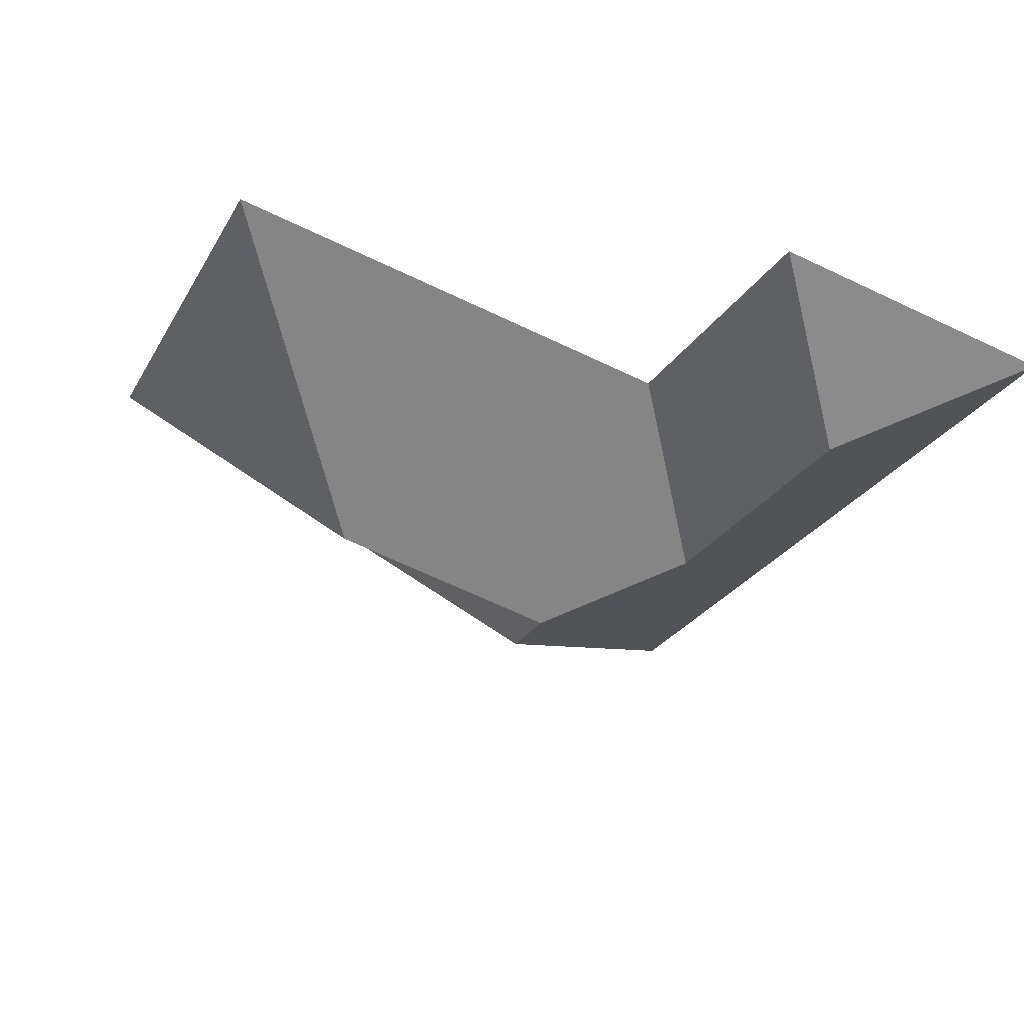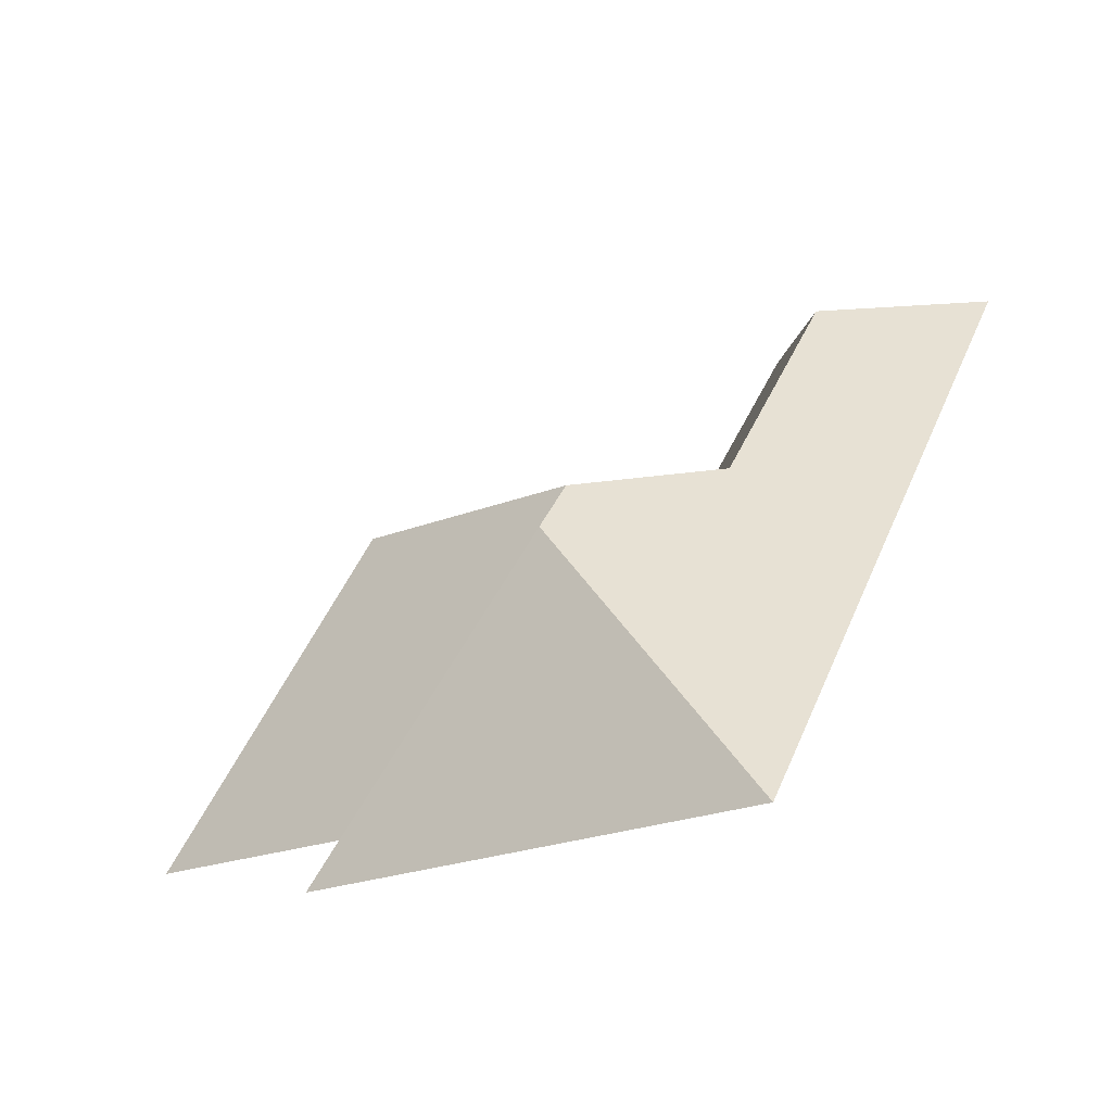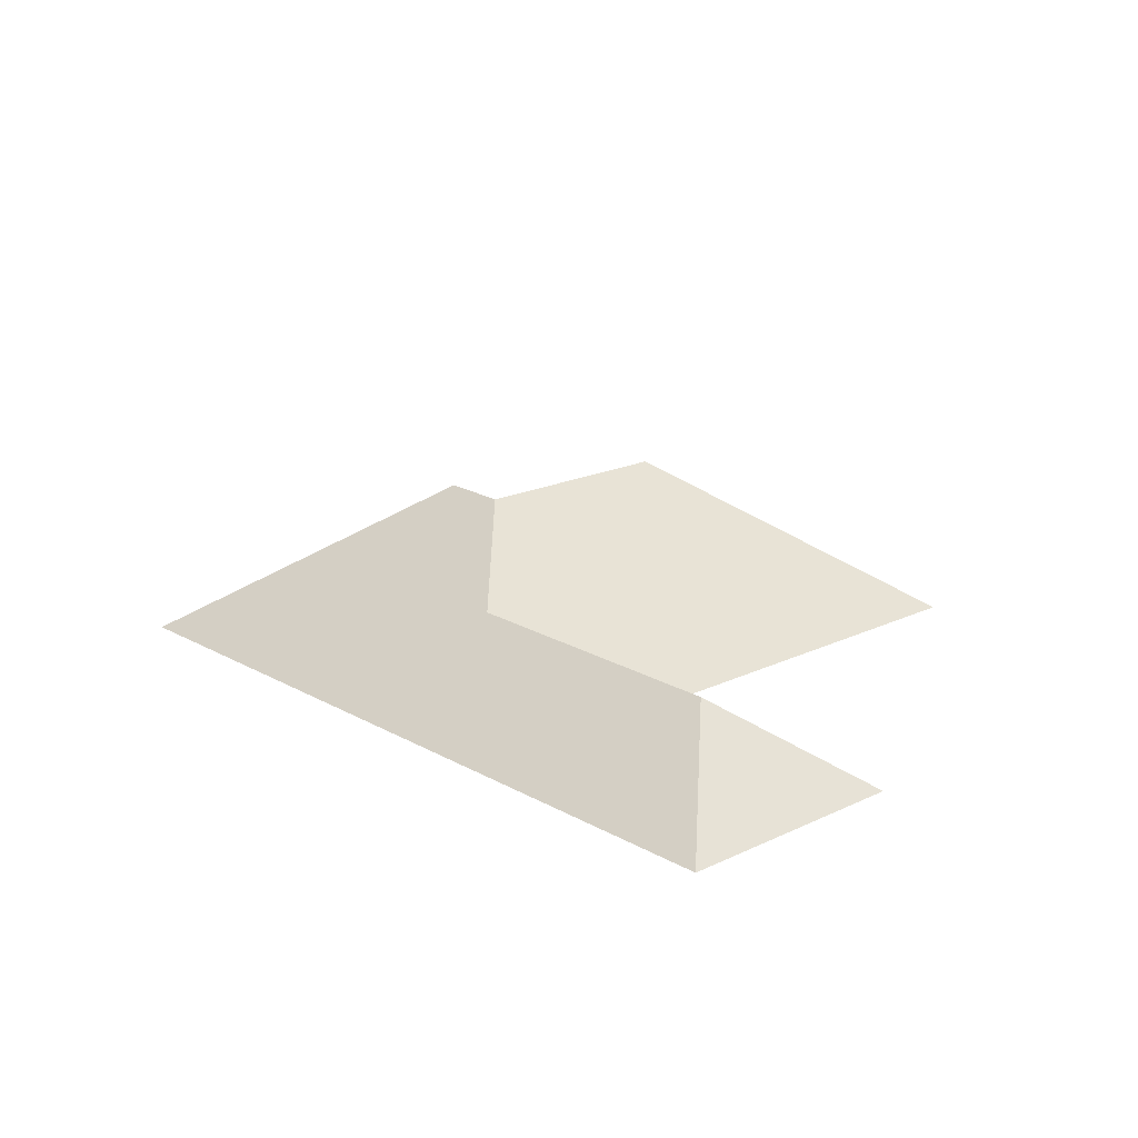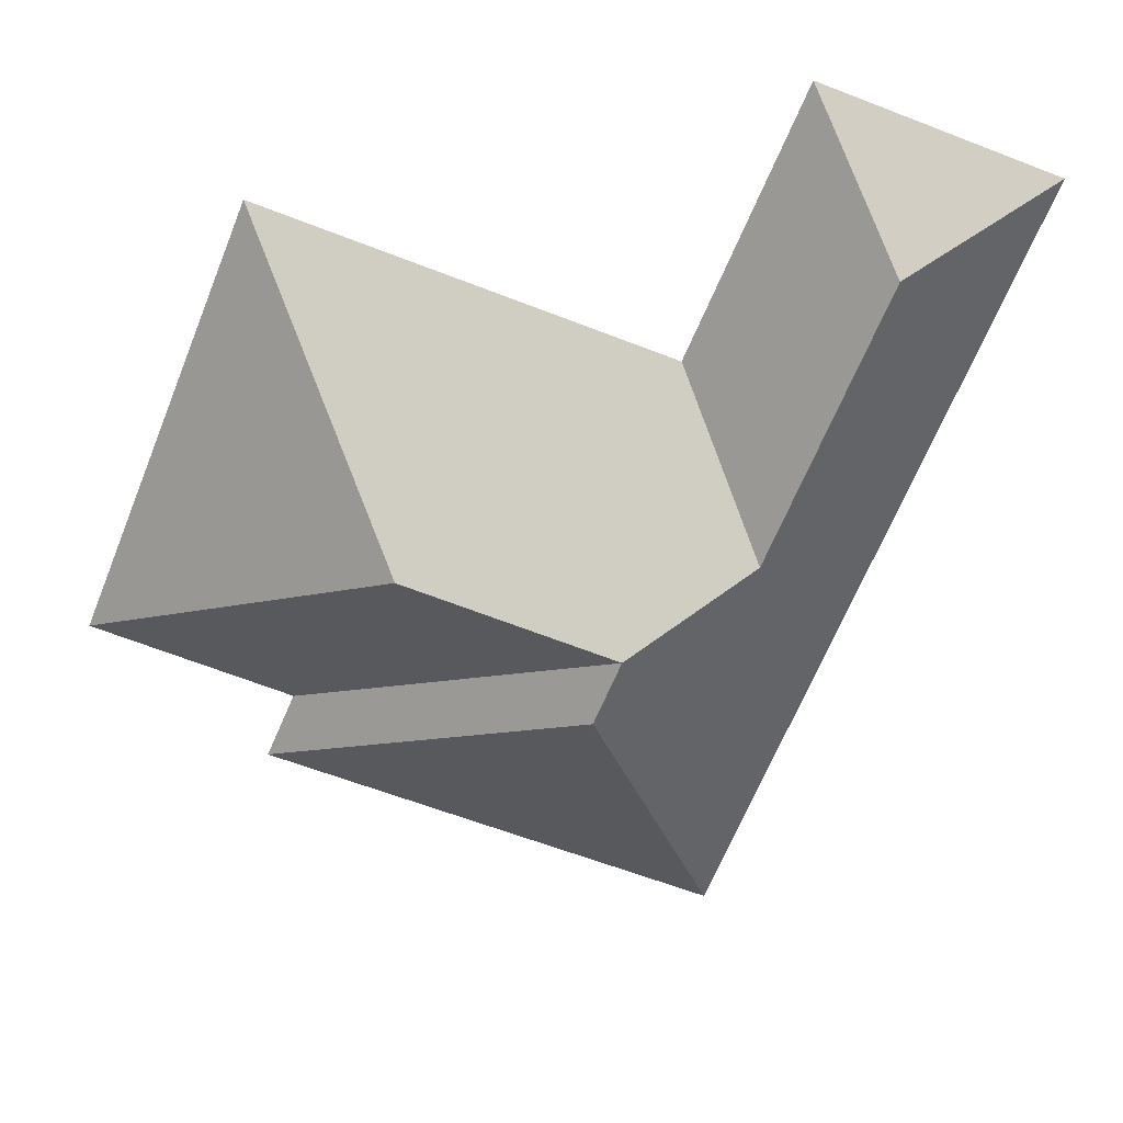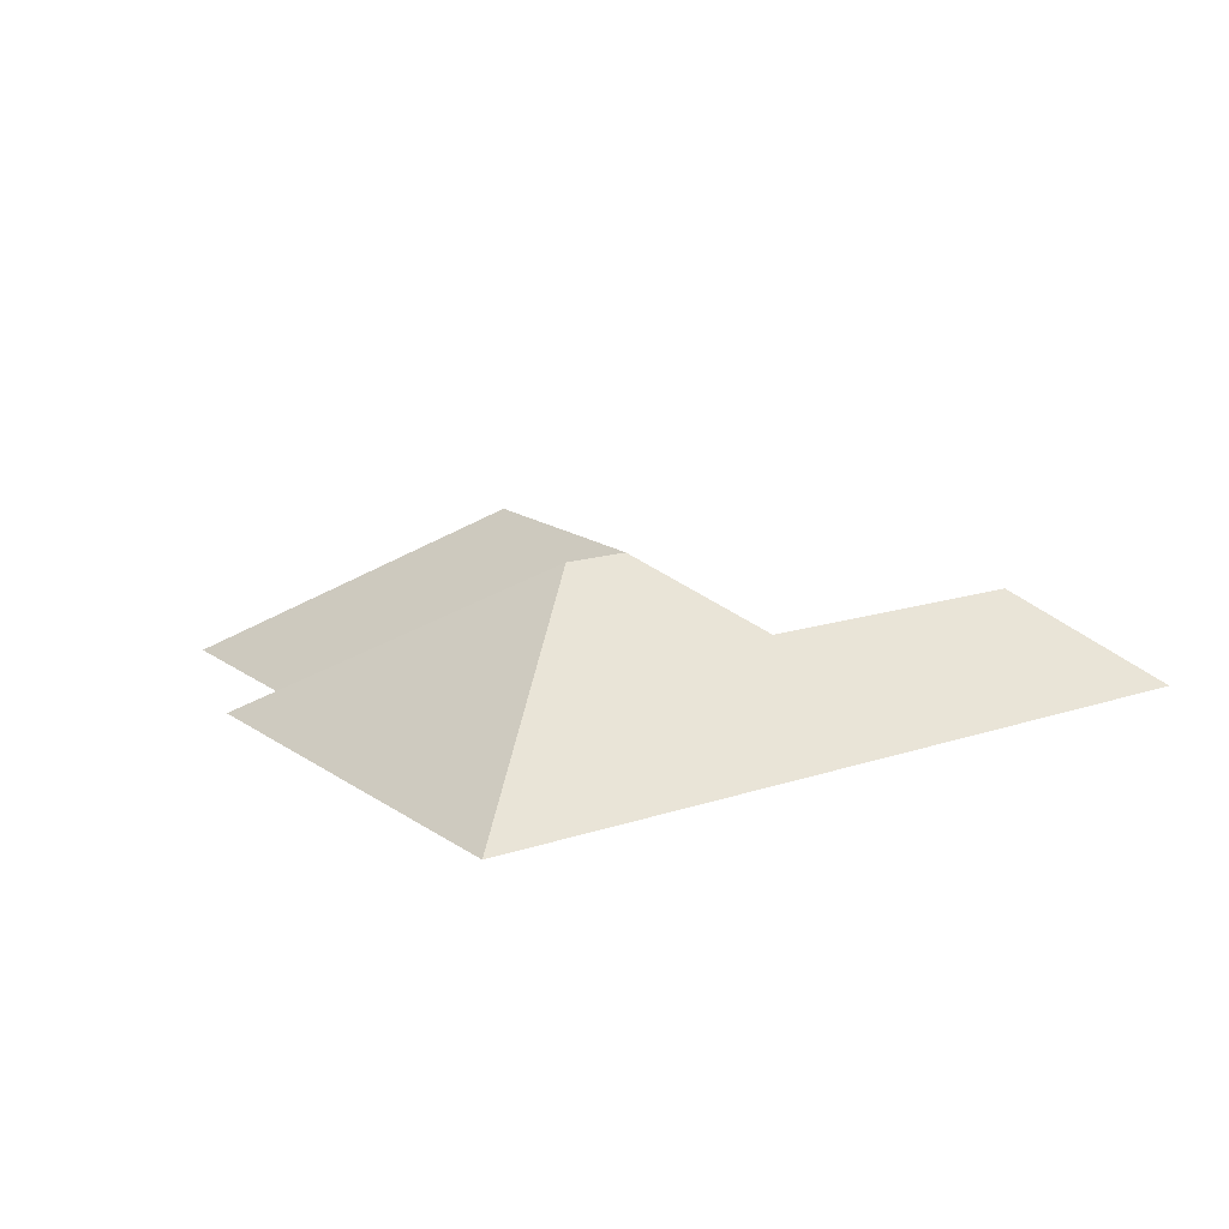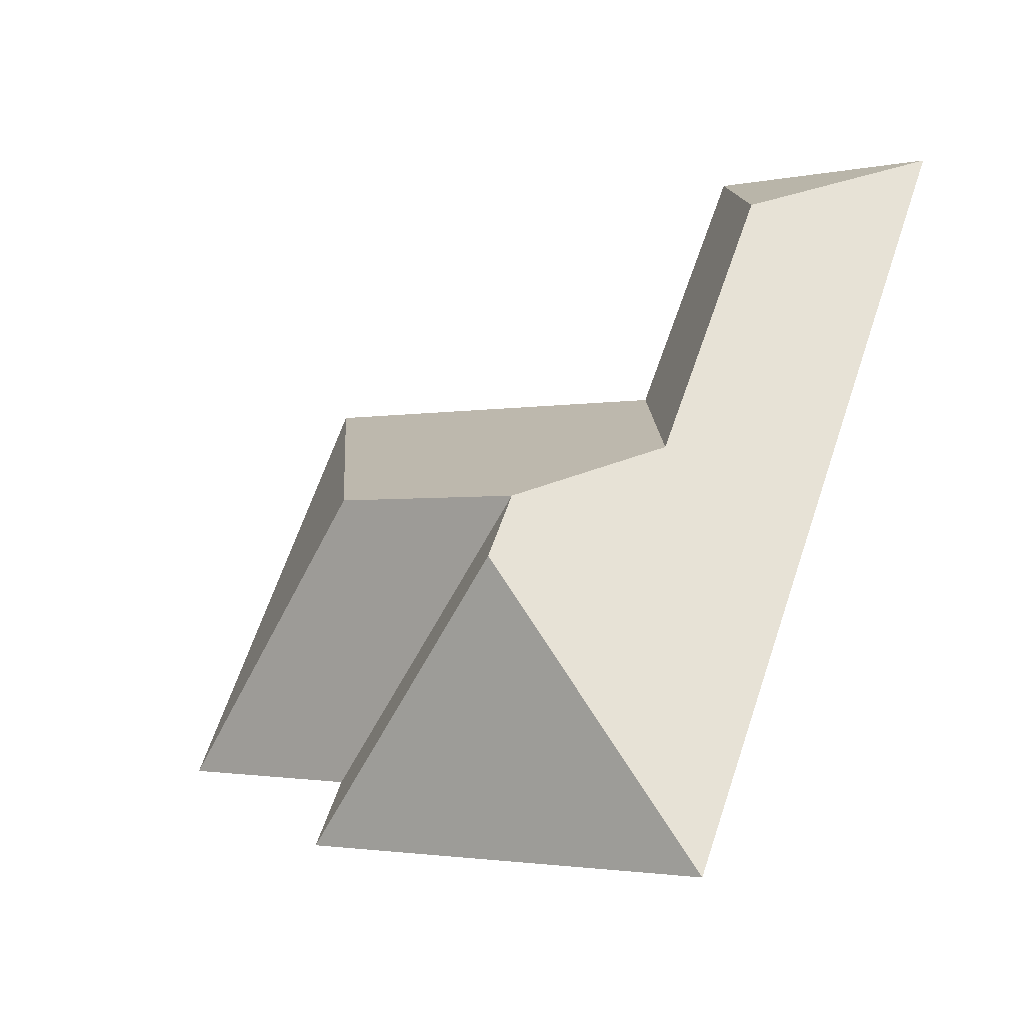
<metadata>
{"format":"obj","ext":"obj","renderer":"f3d","projection":"perspective","resolution":1024,"background":"white","views":[{"elev":61.8,"azim":-165.1,"up":"+Z"},{"elev":-64.4,"azim":-153.2,"up":"+Z"},{"elev":18.8,"azim":-64.5,"up":"+Y"},{"elev":26.7,"azim":178.6,"up":"+Z"},{"elev":16.1,"azim":-146.9,"up":"+Y"},{"elev":-39.2,"azim":-147.9,"up":"+Z"}]}
</metadata>
<code>
o CG10_500_045073_0019_roof
v 21.08 75 -54.42
v 115.7 75 -16.58
v 85.93 113.3 -79.89
v 161.2 75 -125.8
v 323.8 75 -59.99
v 132.6 113.9 -194.3
v 269.5 144.4 -183.5
v 186 144.8 -217.7
v 196.8 145 -243.7
v 394.4 75 -236.5
v 315 75 -269.7
v 326.6 75 -296.9
v 146.8 75 -368.8
v 21.08 0 -54.42
v 115.7 0 -16.58
v 161.2 0 -125.8
v 323.8 0 -59.99
v 394.4 0 -236.5
v 315 0 -269.7
v 326.6 0 -296.9
v 146.8 0 -368.8
f 1 2 3
f 2 4 6 3
f 4 5 7 8 6
f 5 10 7
f 7 8 11 10
f 8 9 12 11
f 13 9 12
f 13 1 3 6 8 9

</code>
